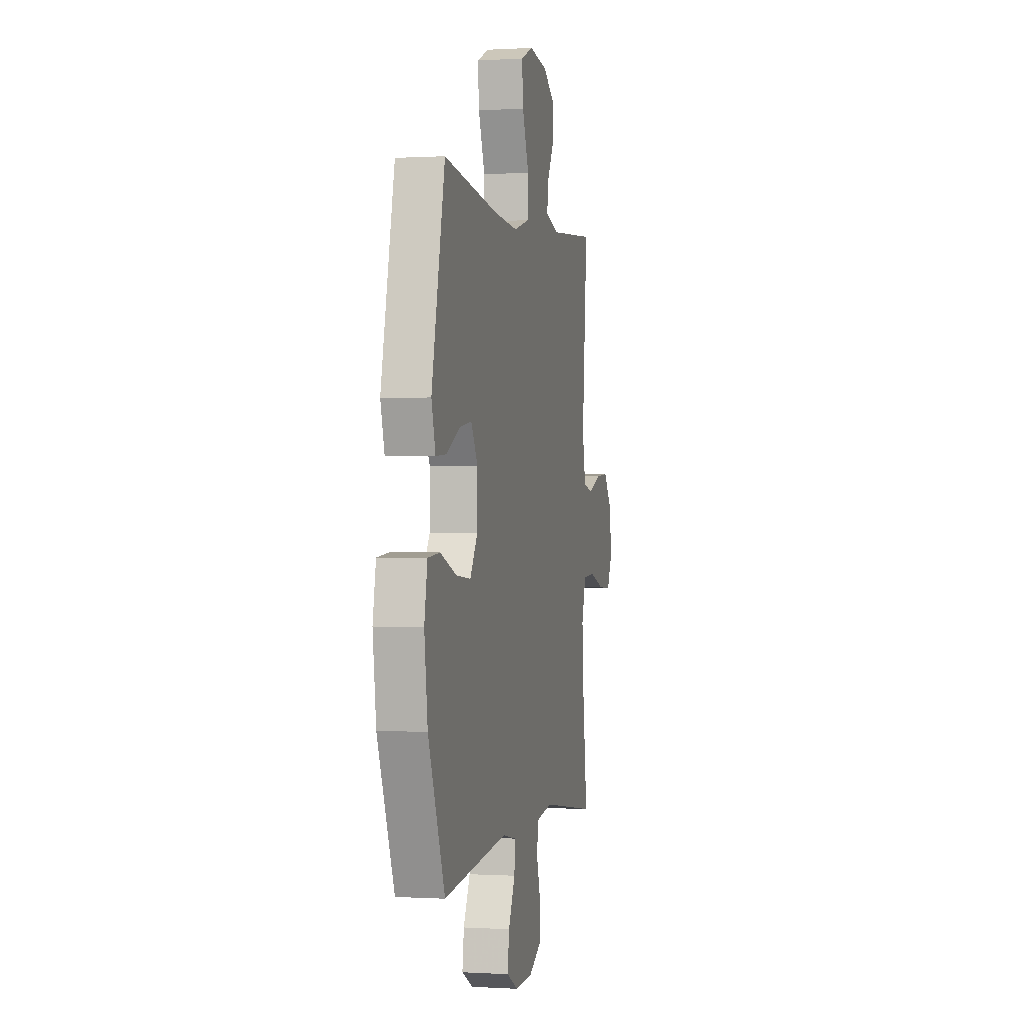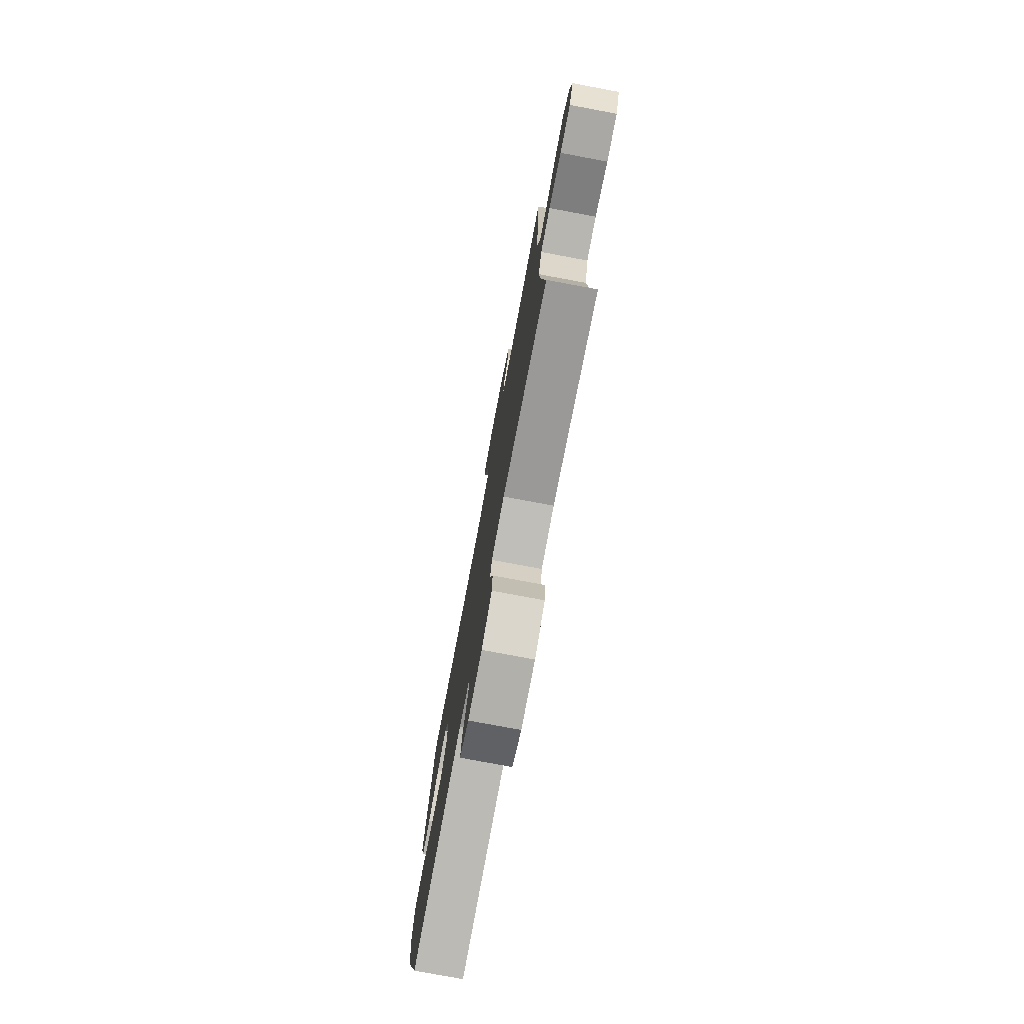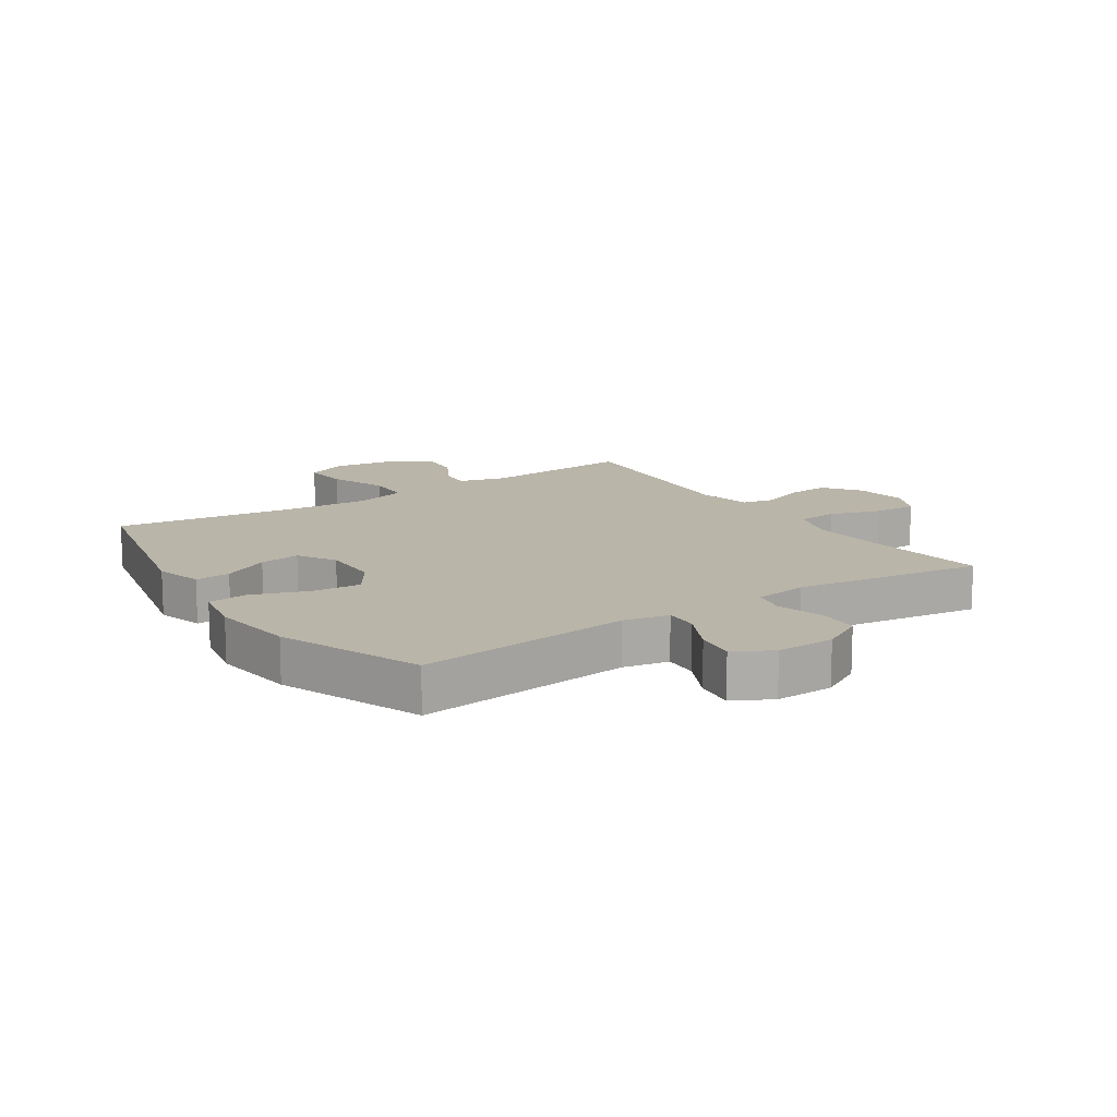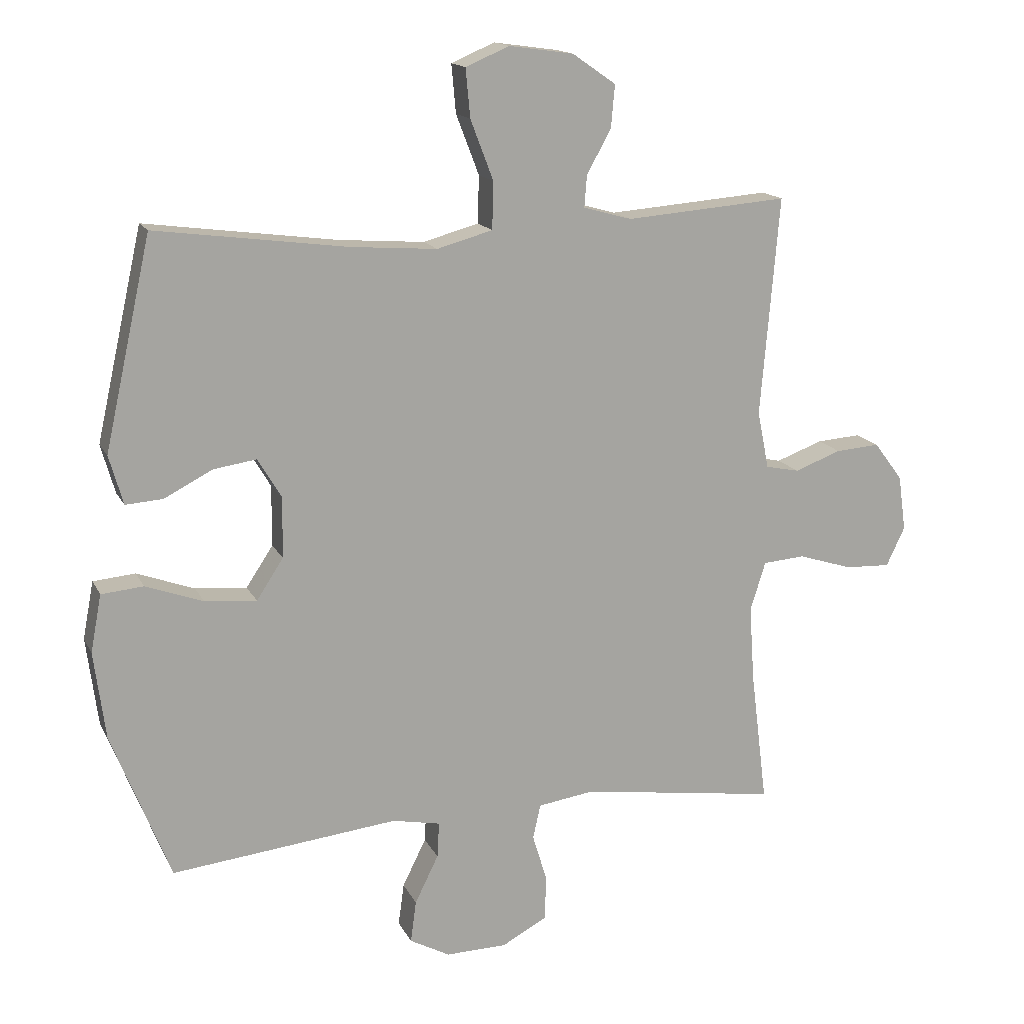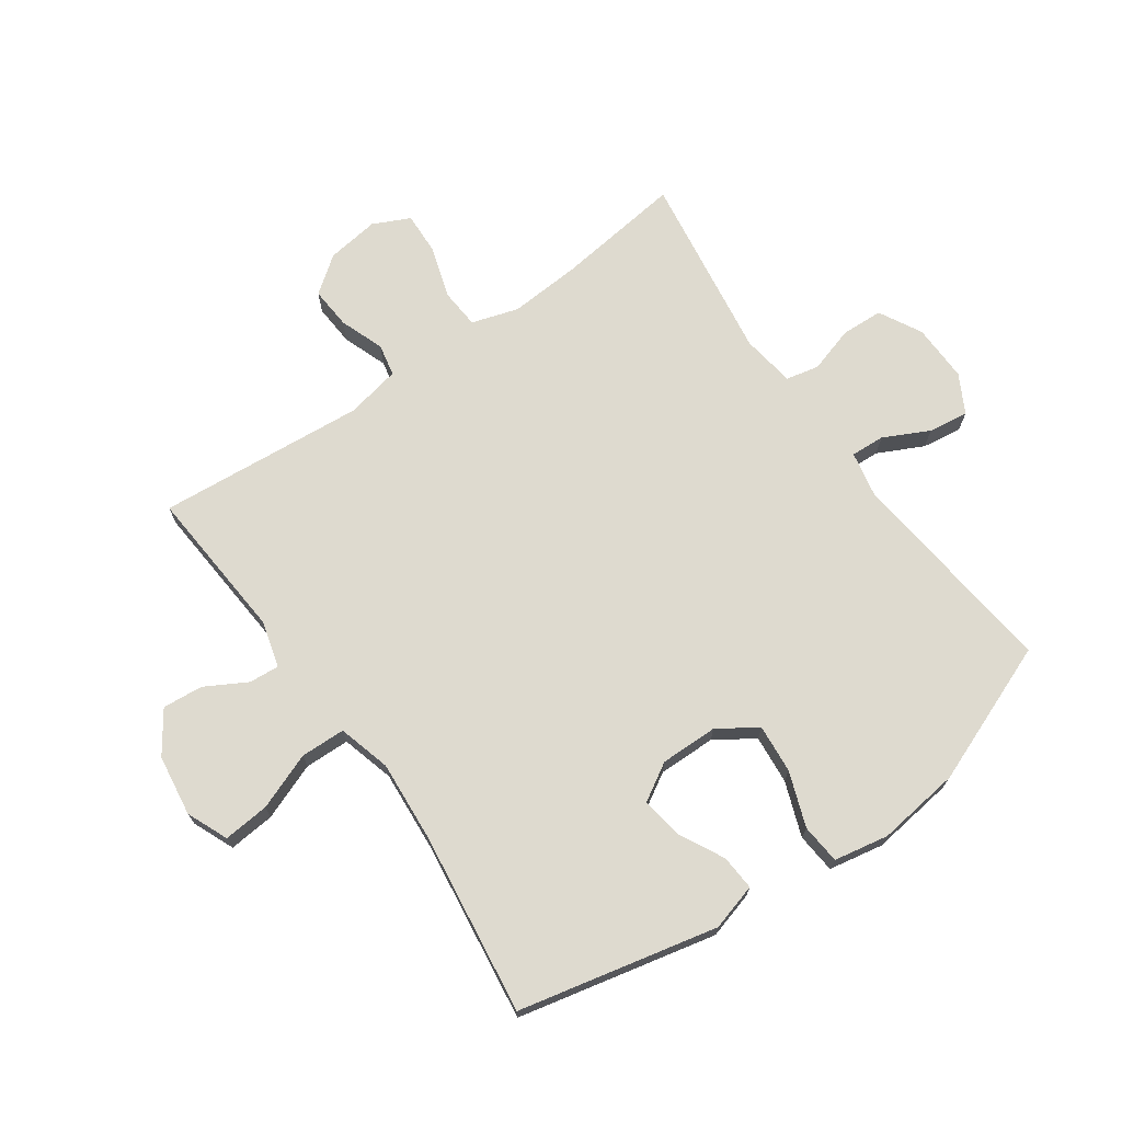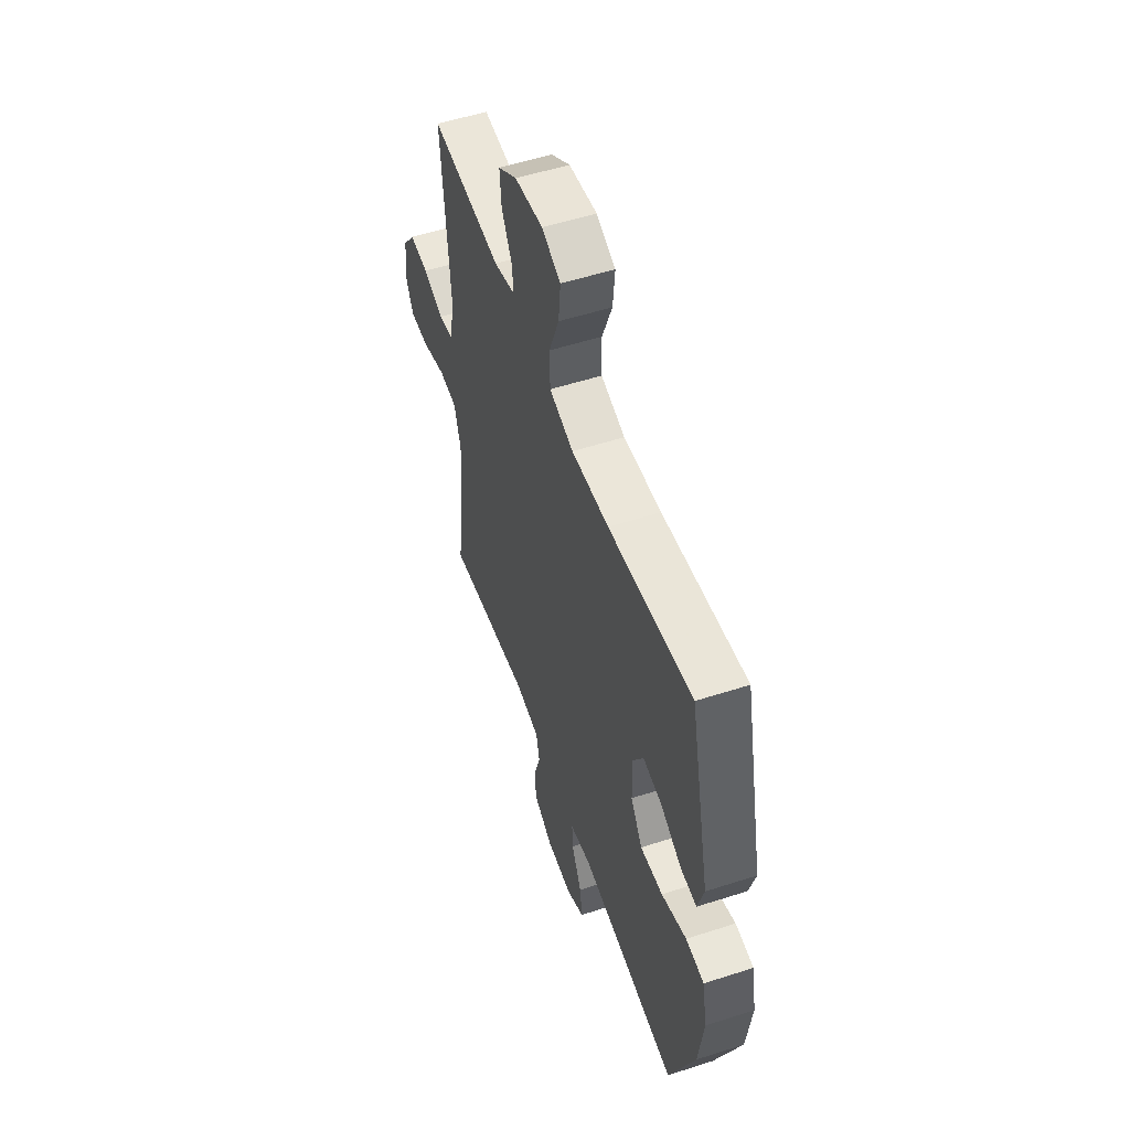
<metadata>
{"format":"obj","ext":"obj","renderer":"f3d","projection":"perspective","resolution":1024,"background":"white","views":[{"elev":0.1,"azim":102.7,"up":"+Z"},{"elev":-77.3,"azim":-100.6,"up":"+Z"},{"elev":13.7,"azim":146.4,"up":"+Y"},{"elev":15.4,"azim":161.1,"up":"+Z"},{"elev":71.0,"azim":54.9,"up":"+Y"},{"elev":53.9,"azim":71.0,"up":"+Z"}]}
</metadata>
<code>
v -0.5 0.07 0.5
v -0.246 0.07 0.48
v -0.17 0.07 0.501
v -0.174 0.07 0.551
v -0.212 0.07 0.619
v -0.218 0.07 0.686
v -0.15 0.07 0.733
v -0.049 0.07 0.747
v 0.019 0.07 0.718
v 0.012 0.07 0.642
v -0.024 0.07 0.548
v -0.022 0.07 0.474
v 0.065 0.07 0.45
v 0.2 0.07 0.46
v 0.5 0.07 0.5
v 0.573 0.07 0.172
v 0.551 0.07 0.095
v 0.493 0.07 0.099
v 0.417 0.07 0.138
v 0.35 0.07 0.148
v 0.313 0.07 0.086
v 0.314 0.07 -0.009
v 0.356 0.07 -0.073
v 0.437 0.07 -0.066
v 0.527 0.07 -0.033
v 0.593 0.07 -0.039
v 0.61 0.07 -0.129
v 0.592 0.07 -0.267
v 0.5 0.07 -0.5
v 0.145 0.07 -0.461
v 0.07 0.07 -0.476
v 0.073 0.07 -0.532
v 0.11 0.07 -0.607
v 0.119 0.07 -0.673
v 0.056 0.07 -0.707
v -0.04 0.07 -0.705
v -0.11 0.07 -0.667
v -0.113 0.07 -0.598
v -0.09 0.07 -0.522
v -0.102 0.07 -0.468
v -0.19 0.07 -0.455
v -0.5 0.07 -0.5
v -0.474 0.07 -0.291
v -0.466 0.07 -0.172
v -0.49 0.07 -0.095
v -0.556 0.07 -0.09
v -0.641 0.07 -0.117
v -0.712 0.07 -0.12
v -0.741 0.07 -0.059
v -0.729 0.07 0.028
v -0.684 0.07 0.088
v -0.615 0.07 0.083
v -0.542 0.07 0.056
v -0.489 0.07 0.067
v -0.471 0.07 0.157
v -0.5 0 0.5
v -0.246 0 0.48
v -0.17 0 0.501
v -0.174 0 0.551
v -0.212 0 0.619
v -0.218 0 0.686
v -0.15 0 0.733
v -0.049 0 0.747
v 0.019 0 0.718
v 0.012 0 0.642
v -0.024 0 0.548
v -0.022 0 0.474
v 0.065 0 0.45
v 0.2 0 0.46
v 0.5 0 0.5
v 0.573 0 0.172
v 0.551 0 0.095
v 0.493 0 0.099
v 0.417 0 0.138
v 0.35 0 0.148
v 0.313 0 0.086
v 0.314 0 -0.009
v 0.356 0 -0.073
v 0.437 0 -0.066
v 0.527 0 -0.033
v 0.593 0 -0.039
v 0.61 0 -0.129
v 0.592 0 -0.267
v 0.5 0 -0.5
v 0.145 0 -0.461
v 0.07 0 -0.476
v 0.073 0 -0.532
v 0.11 0 -0.607
v 0.119 0 -0.673
v 0.056 0 -0.707
v -0.04 0 -0.705
v -0.11 0 -0.667
v -0.113 0 -0.598
v -0.09 0 -0.522
v -0.102 0 -0.468
v -0.19 0 -0.455
v -0.5 0 -0.5
v -0.474 0 -0.291
v -0.466 0 -0.172
v -0.49 0 -0.095
v -0.556 0 -0.09
v -0.641 0 -0.117
v -0.712 0 -0.12
v -0.741 0 -0.059
v -0.729 0 0.028
v -0.684 0 0.088
v -0.615 0 0.083
v -0.542 0 0.056
v -0.489 0 0.067
v -0.471 0 0.157
f 50 51 52 53
f 48 49 50 53
f 46 47 48 53
f 45 46 53 54
f 44 45 54 55
f 41 42 43
f 40 41 43 44
f 36 37 38 39
f 36 39 40
f 35 36 40
f 32 33 34 35
f 31 32 35 40
f 30 31 40 44
f 24 25 26 27
f 23 24 27 28
f 16 17 18 19
f 14 15 16 19
f 13 14 19 20
f 12 13 20 21
f 8 9 10 11
f 8 11 12
f 7 8 12
f 4 5 6 7
f 3 4 7 12
f 2 3 12 21
f 55 1 2 21
f 23 28 29 30
f 22 23 30 44
f 21 22 44 55
f 108 107 106 105
f 108 105 104 103
f 108 103 102 101
f 109 108 101 100
f 110 109 100 99
f 98 97 96
f 99 98 96 95
f 94 93 92 91
f 95 94 91
f 95 91 90
f 90 89 88 87
f 95 90 87 86
f 99 95 86 85
f 82 81 80 79
f 83 82 79 78
f 74 73 72 71
f 74 71 70 69
f 75 74 69 68
f 76 75 68 67
f 66 65 64 63
f 67 66 63
f 67 63 62
f 62 61 60 59
f 67 62 59 58
f 76 67 58 57
f 76 57 56 110
f 85 84 83 78
f 99 85 78 77
f 110 99 77 76
f 1 56 57 2
f 2 57 58 3
f 3 58 59 4
f 4 59 60 5
f 5 60 61 6
f 6 61 62 7
f 7 62 63 8
f 8 63 64 9
f 9 64 65 10
f 10 65 66 11
f 11 66 67 12
f 12 67 68 13
f 13 68 69 14
f 14 69 70 15
f 15 70 71 16
f 16 71 72 17
f 17 72 73 18
f 18 73 74 19
f 19 74 75 20
f 20 75 76 21
f 21 76 77 22
f 22 77 78 23
f 23 78 79 24
f 24 79 80 25
f 25 80 81 26
f 26 81 82 27
f 27 82 83 28
f 28 83 84 29
f 29 84 85 30
f 30 85 86 31
f 31 86 87 32
f 32 87 88 33
f 33 88 89 34
f 34 89 90 35
f 35 90 91 36
f 36 91 92 37
f 37 92 93 38
f 38 93 94 39
f 39 94 95 40
f 40 95 96 41
f 41 96 97 42
f 42 97 98 43
f 43 98 99 44
f 44 99 100 45
f 45 100 101 46
f 46 101 102 47
f 47 102 103 48
f 48 103 104 49
f 49 104 105 50
f 50 105 106 51
f 51 106 107 52
f 52 107 108 53
f 53 108 109 54
f 54 109 110 55
f 55 110 56 1

</code>
